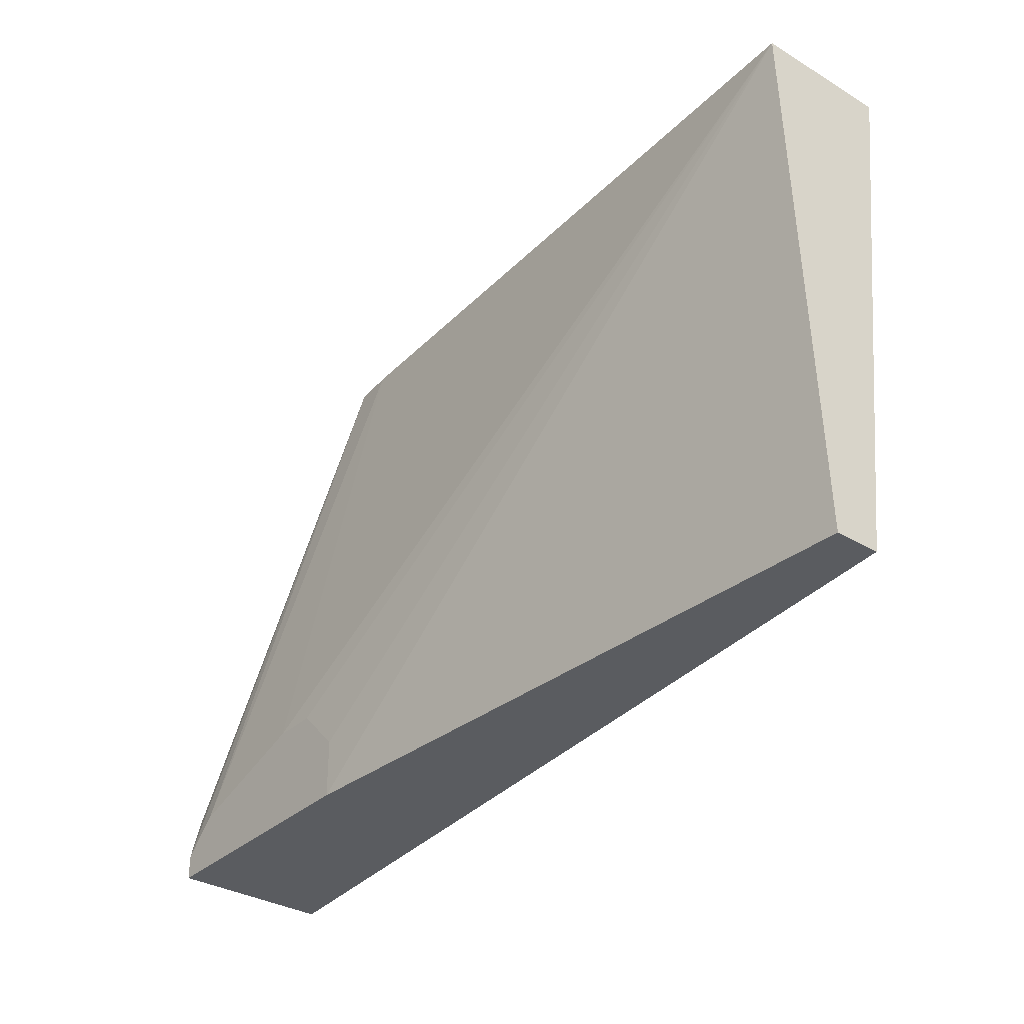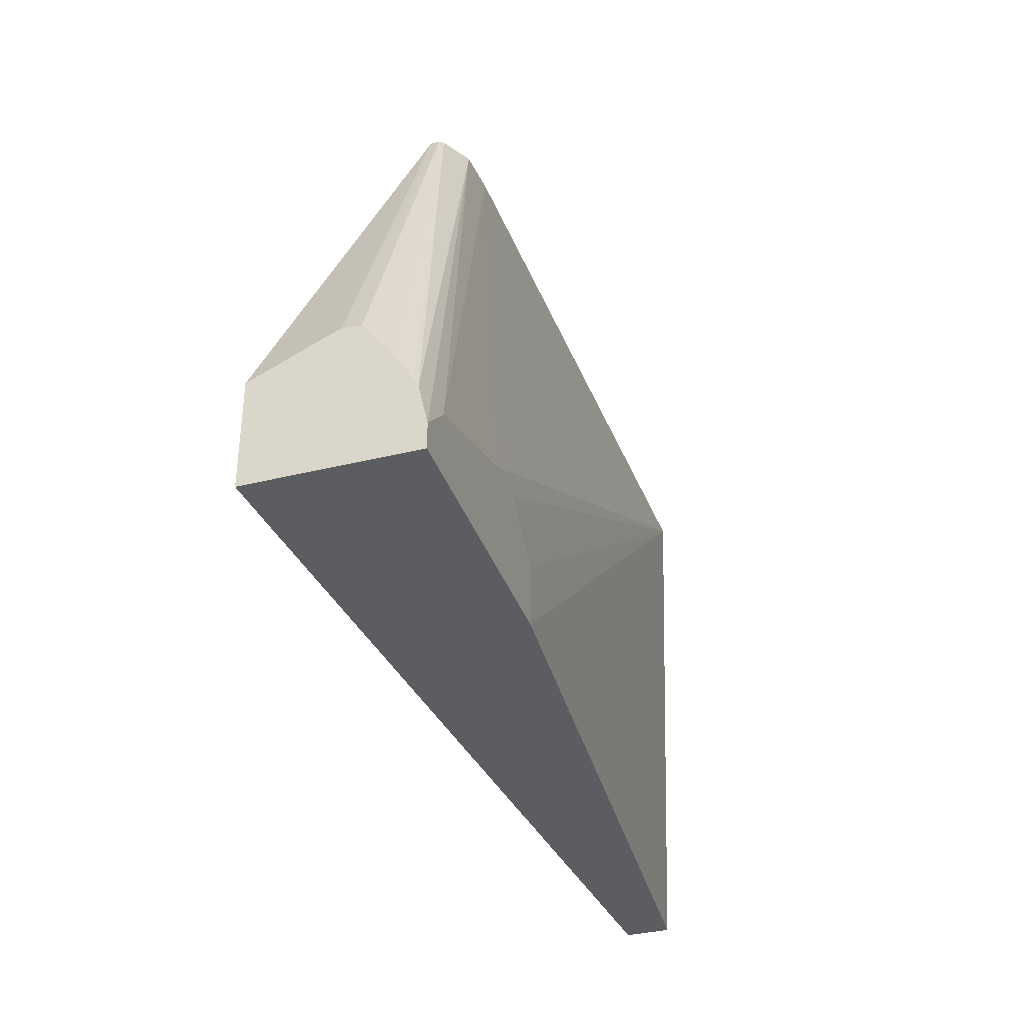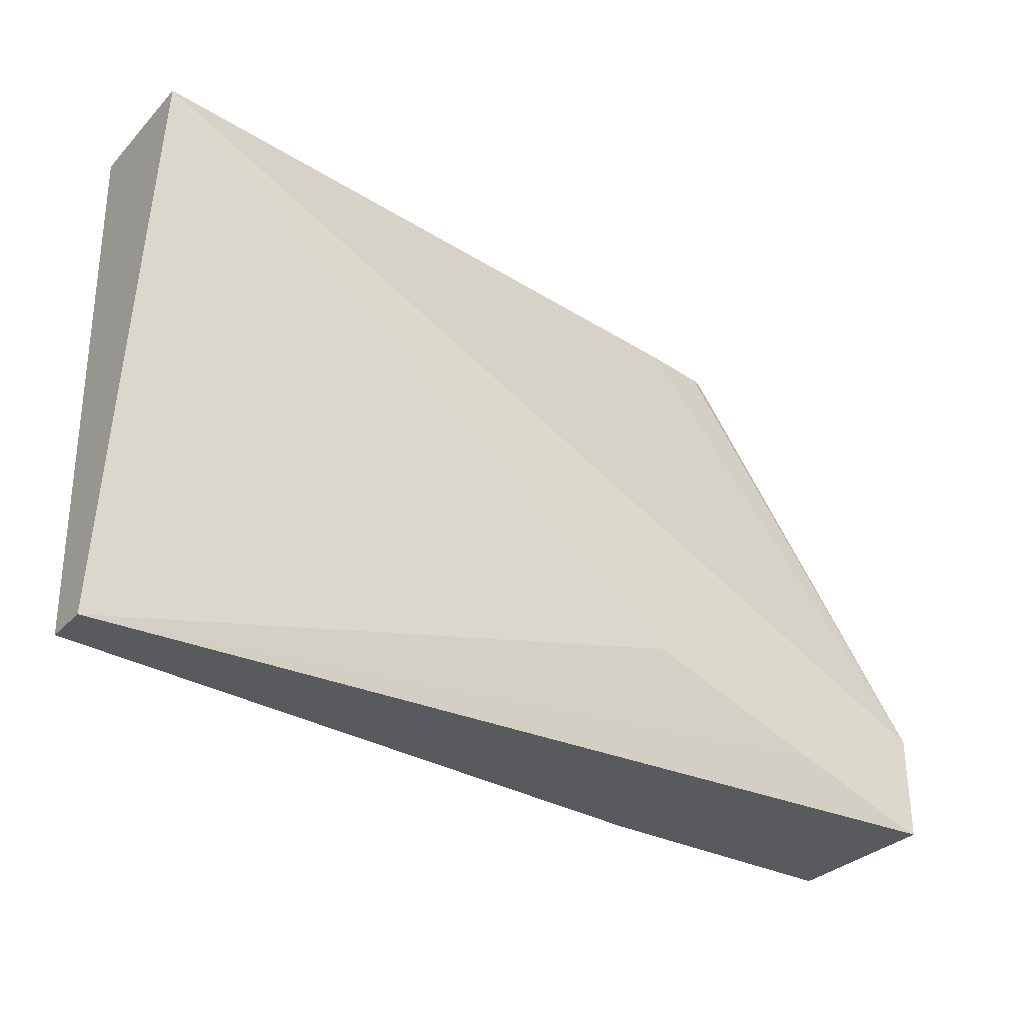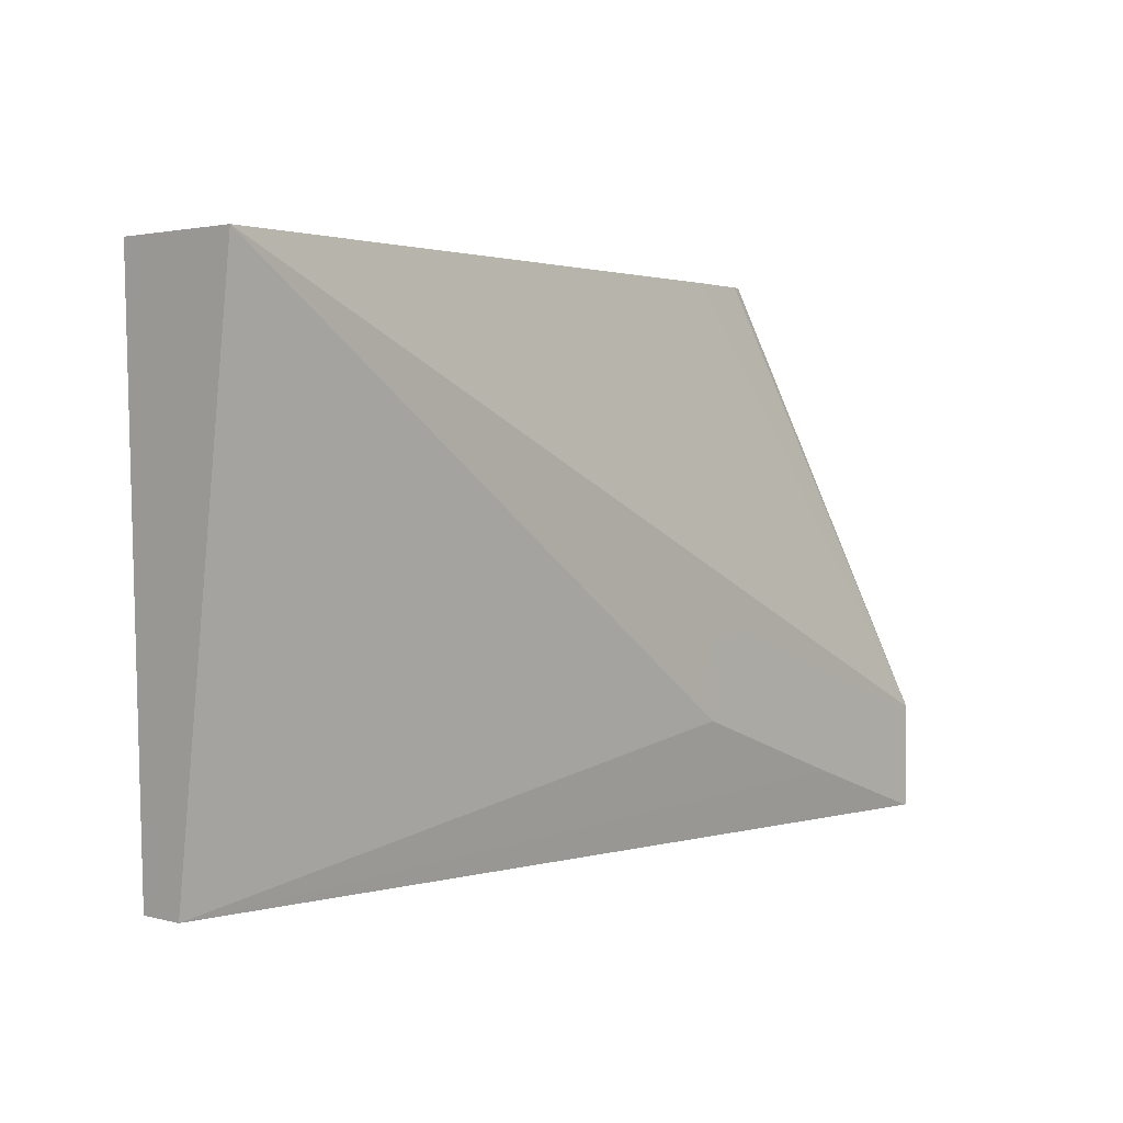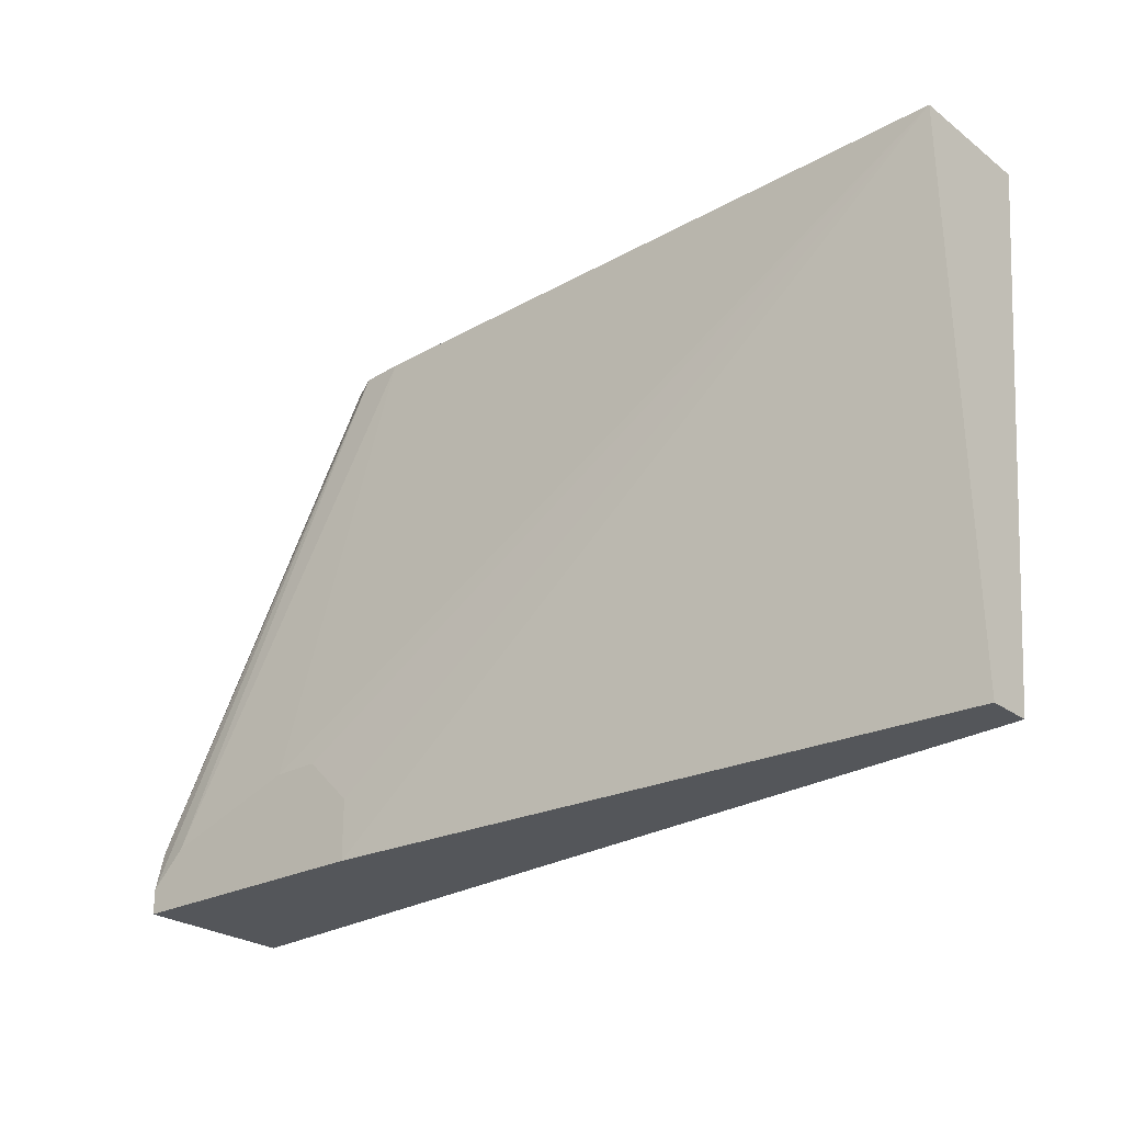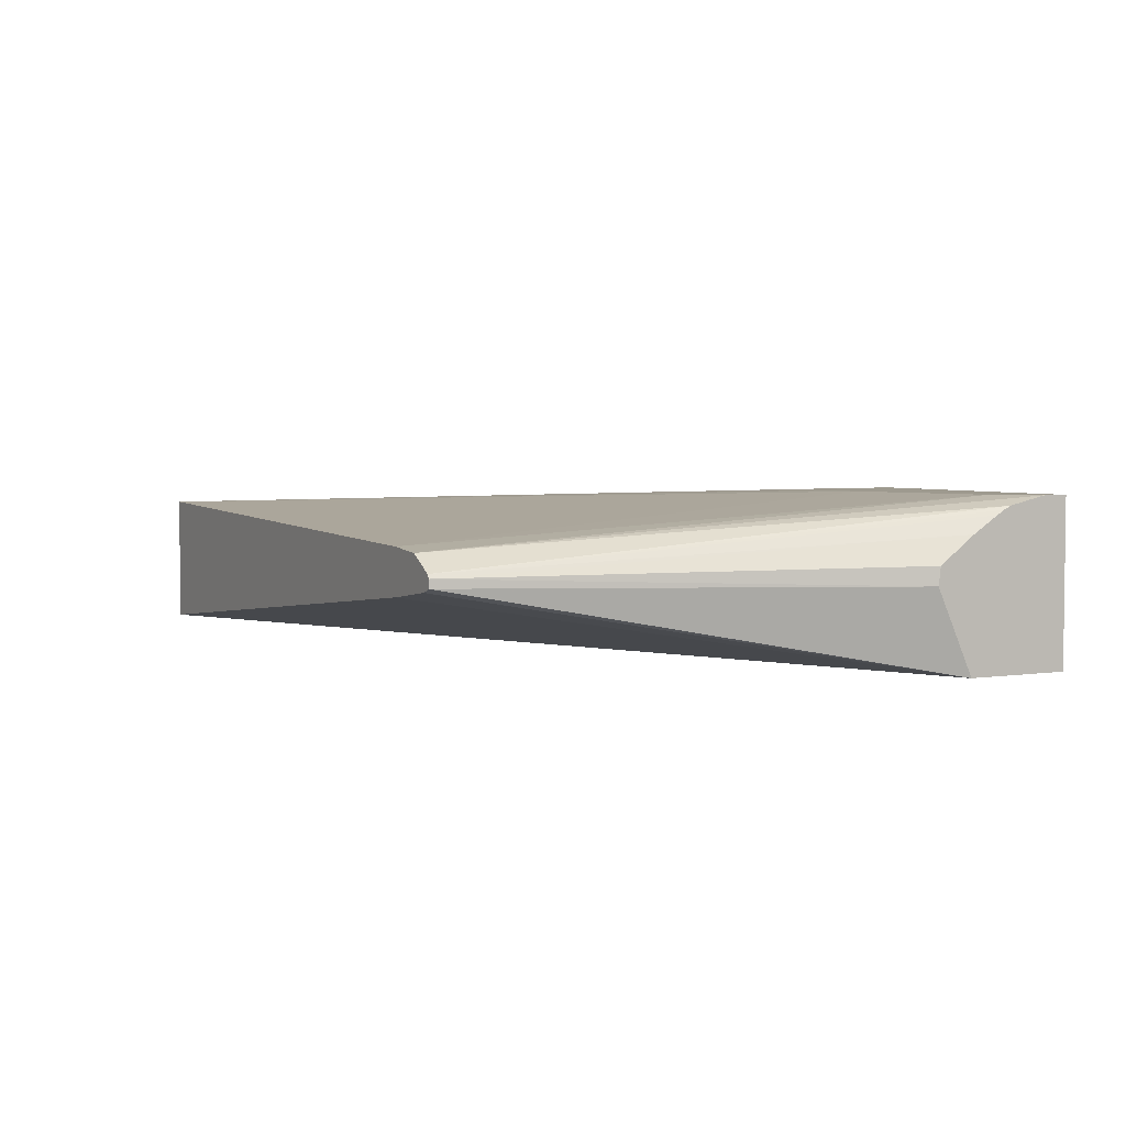
<metadata>
{"format":"obj","ext":"obj","renderer":"f3d","projection":"perspective","resolution":1024,"background":"white","views":[{"elev":-33.7,"azim":-128.9,"up":"+Z"},{"elev":-35.8,"azim":108.0,"up":"+Z"},{"elev":-31.8,"azim":-35.5,"up":"+Z"},{"elev":2.3,"azim":-47.4,"up":"+Z"},{"elev":-25.5,"azim":-139.7,"up":"+Z"},{"elev":3.8,"azim":62.3,"up":"+Y"}]}
</metadata>
<code>
v -0.05981 0.8122 -0.04255
v -0.05981 0.8122 -0.03247
v -0.05981 0.7473 -0.04255
v -0.1661 0.8122 -0.04255
v -0.05981 0.8087 -0.0167
v -0.07386 0.8122 -0.01844
v -0.1491 0.7923 0.1776
v -0.05981 0.7473 1.53e-06
v -0.06083 0.7473 -0.04255
v -0.1661 0.8122 -0.01844
v -0.4307 0.7937 -0.04255
v -0.4307 0.8016 0.1776
v -0.05981 0.8072 -0.01374
v -0.1374 0.7856 0.1776
v -0.1292 0.8122 1.53e-06
v -0.1661 0.7937 0.1776
v -0.05981 0.7807 0.01523
v -0.1363 0.7804 0.1776
v -0.1407 0.7788 0.1776
v -0.1661 0.7753 0.1776
v -0.4307 0.7474 0.1776
v -0.1757 0.7473 0.04051
v -0.1203 0.7473 -0.02178
v -0.4307 0.7753 -0.04255
v -0.1477 0.8122 1.53e-06
v -0.05981 0.8054 -0.0106
v -0.1363 0.784 0.1776
v -0.05981 0.7987 -0.000257
v -0.05981 0.788 0.01435
v -0.194 0.7473 0.005022
v -0.1984 0.7473 0.009481
v -0.1974 0.7473 0.02474
v -0.1958 0.7473 0.03165
v -0.1935 0.7473 0.03527
v -0.1846 0.7473 0.03891
v -0.1935 0.7473 0.004698
v -0.05981 0.7961 0.003255
f 11 24 21
f 10 12 25
f 9 23 24
f 8 21 22
f 8 20 21
f 8 19 20
f 7 18 27
f 8 17 18
f 7 27 14
f 7 19 18
f 7 20 19
f 7 21 20
f 7 12 21
f 11 21 12
f 8 18 19
f 12 16 15
f 21 30 31
f 13 14 26
f 7 16 12
f 27 37 28
f 27 29 37
f 24 36 30
f 23 36 24
f 21 35 22
f 21 34 35
f 21 33 34
f 21 32 33
f 21 31 32
f 21 24 30
f 17 27 18
f 17 29 27
f 14 28 26
f 14 27 28
f 12 15 25
f 6 16 7
f 5 7 14
f 5 14 13
f 1 4 10
f 1 11 4
f 1 24 11
f 1 9 24
f 1 3 9
f 1 17 8
f 1 10 25
f 1 29 17
f 1 28 37
f 1 26 28
f 1 13 26
f 1 5 13
f 1 2 5
f 6 15 16
f 1 37 29
f 1 25 15
f 1 8 3
f 1 6 2
f 1 15 6
f 4 11 12
f 3 23 9
f 3 36 23
f 3 30 36
f 3 31 30
f 3 32 31
f 4 12 10
f 3 34 33
f 3 35 34
f 3 22 35
f 3 8 22
f 2 7 5
f 2 6 7
f 3 33 32

</code>
